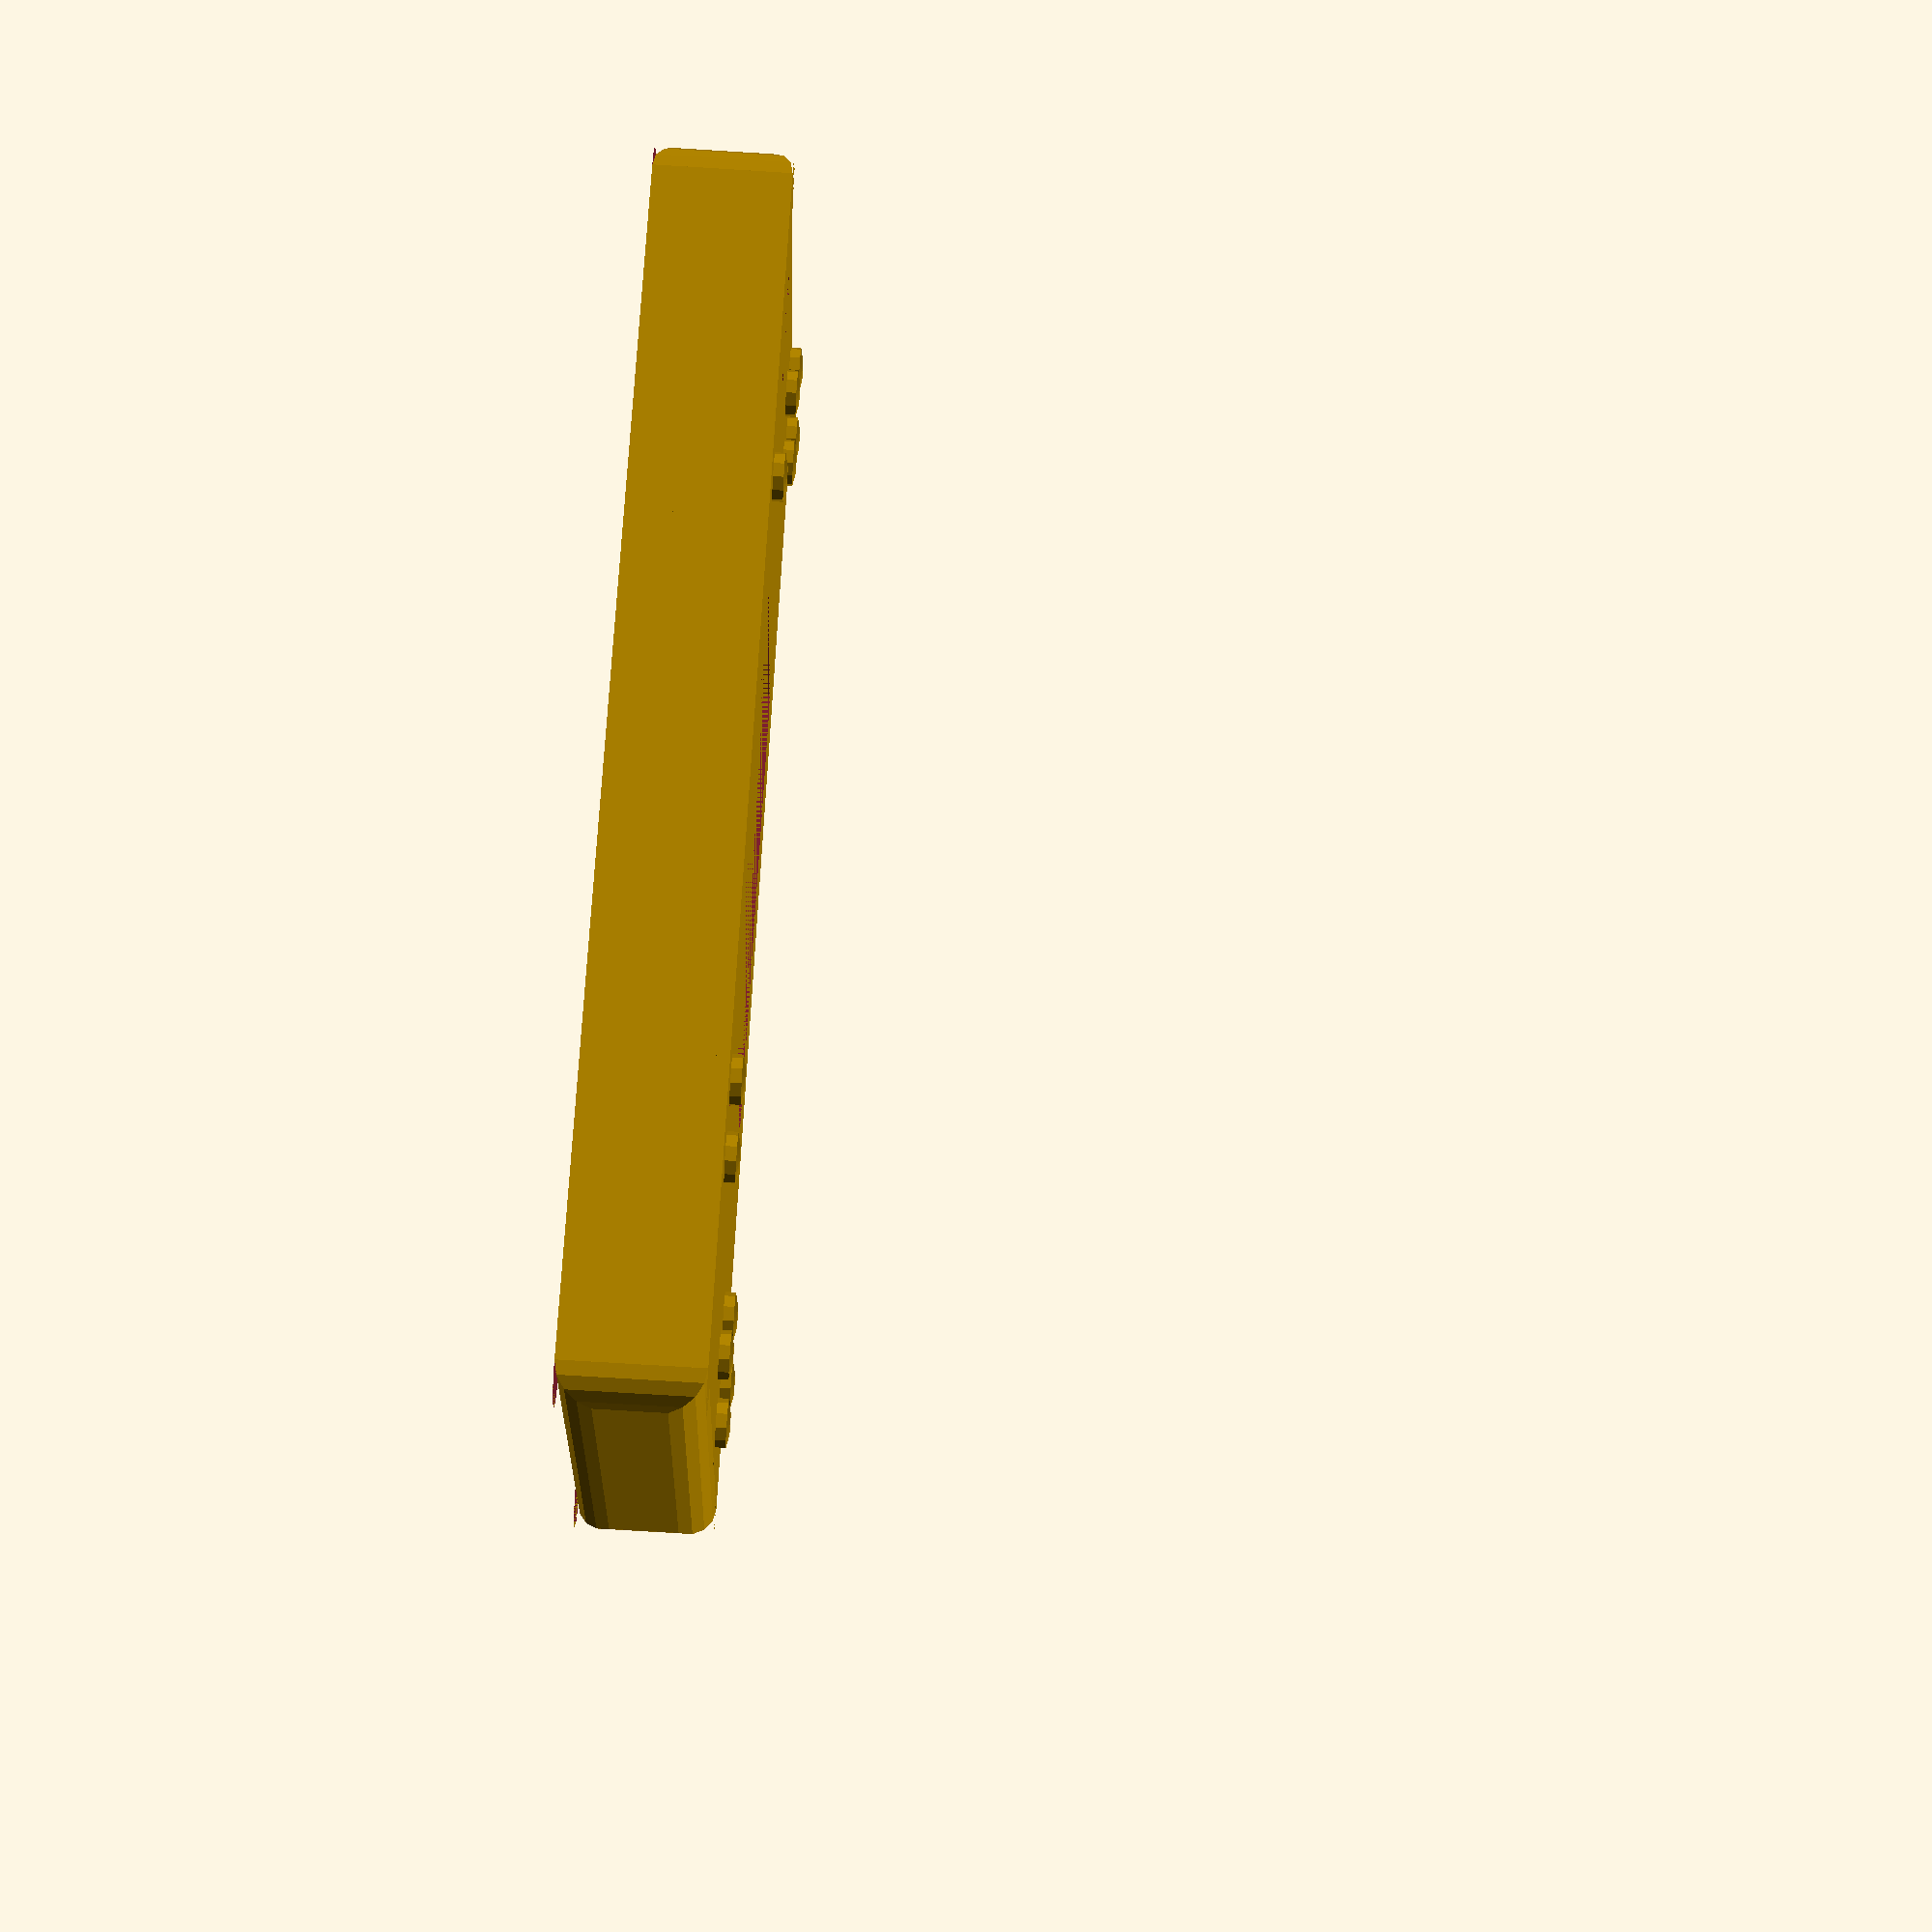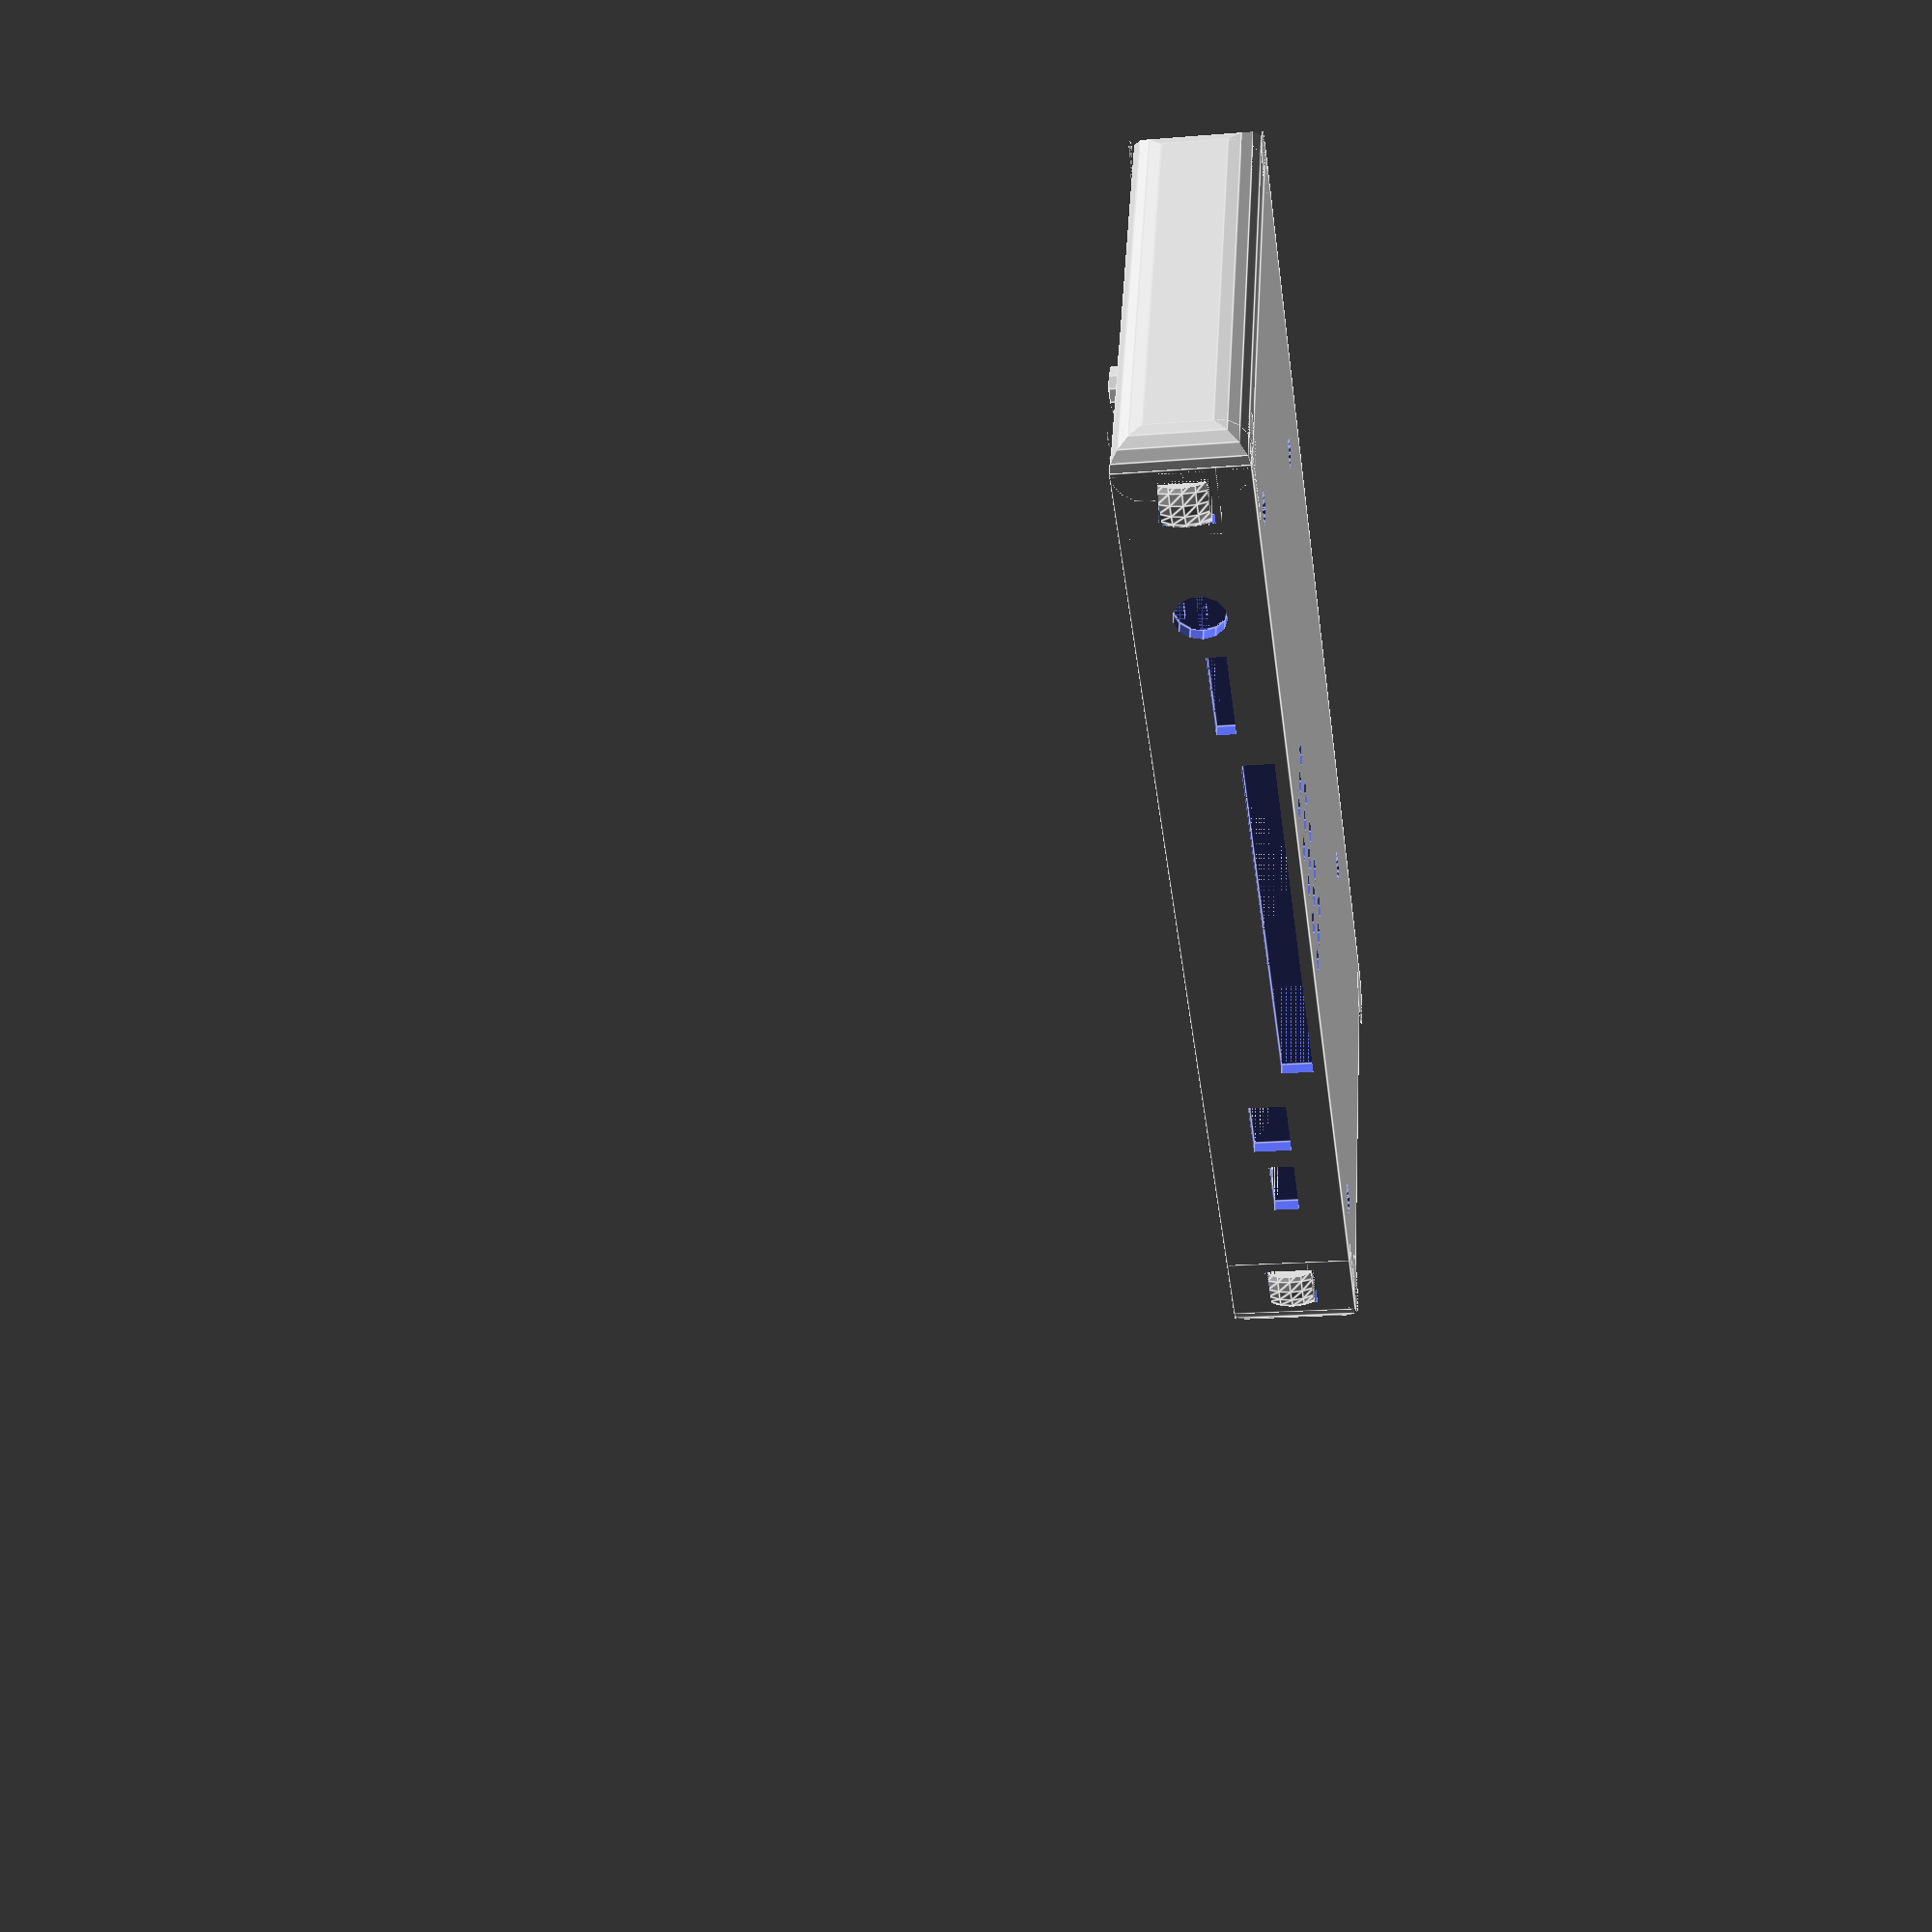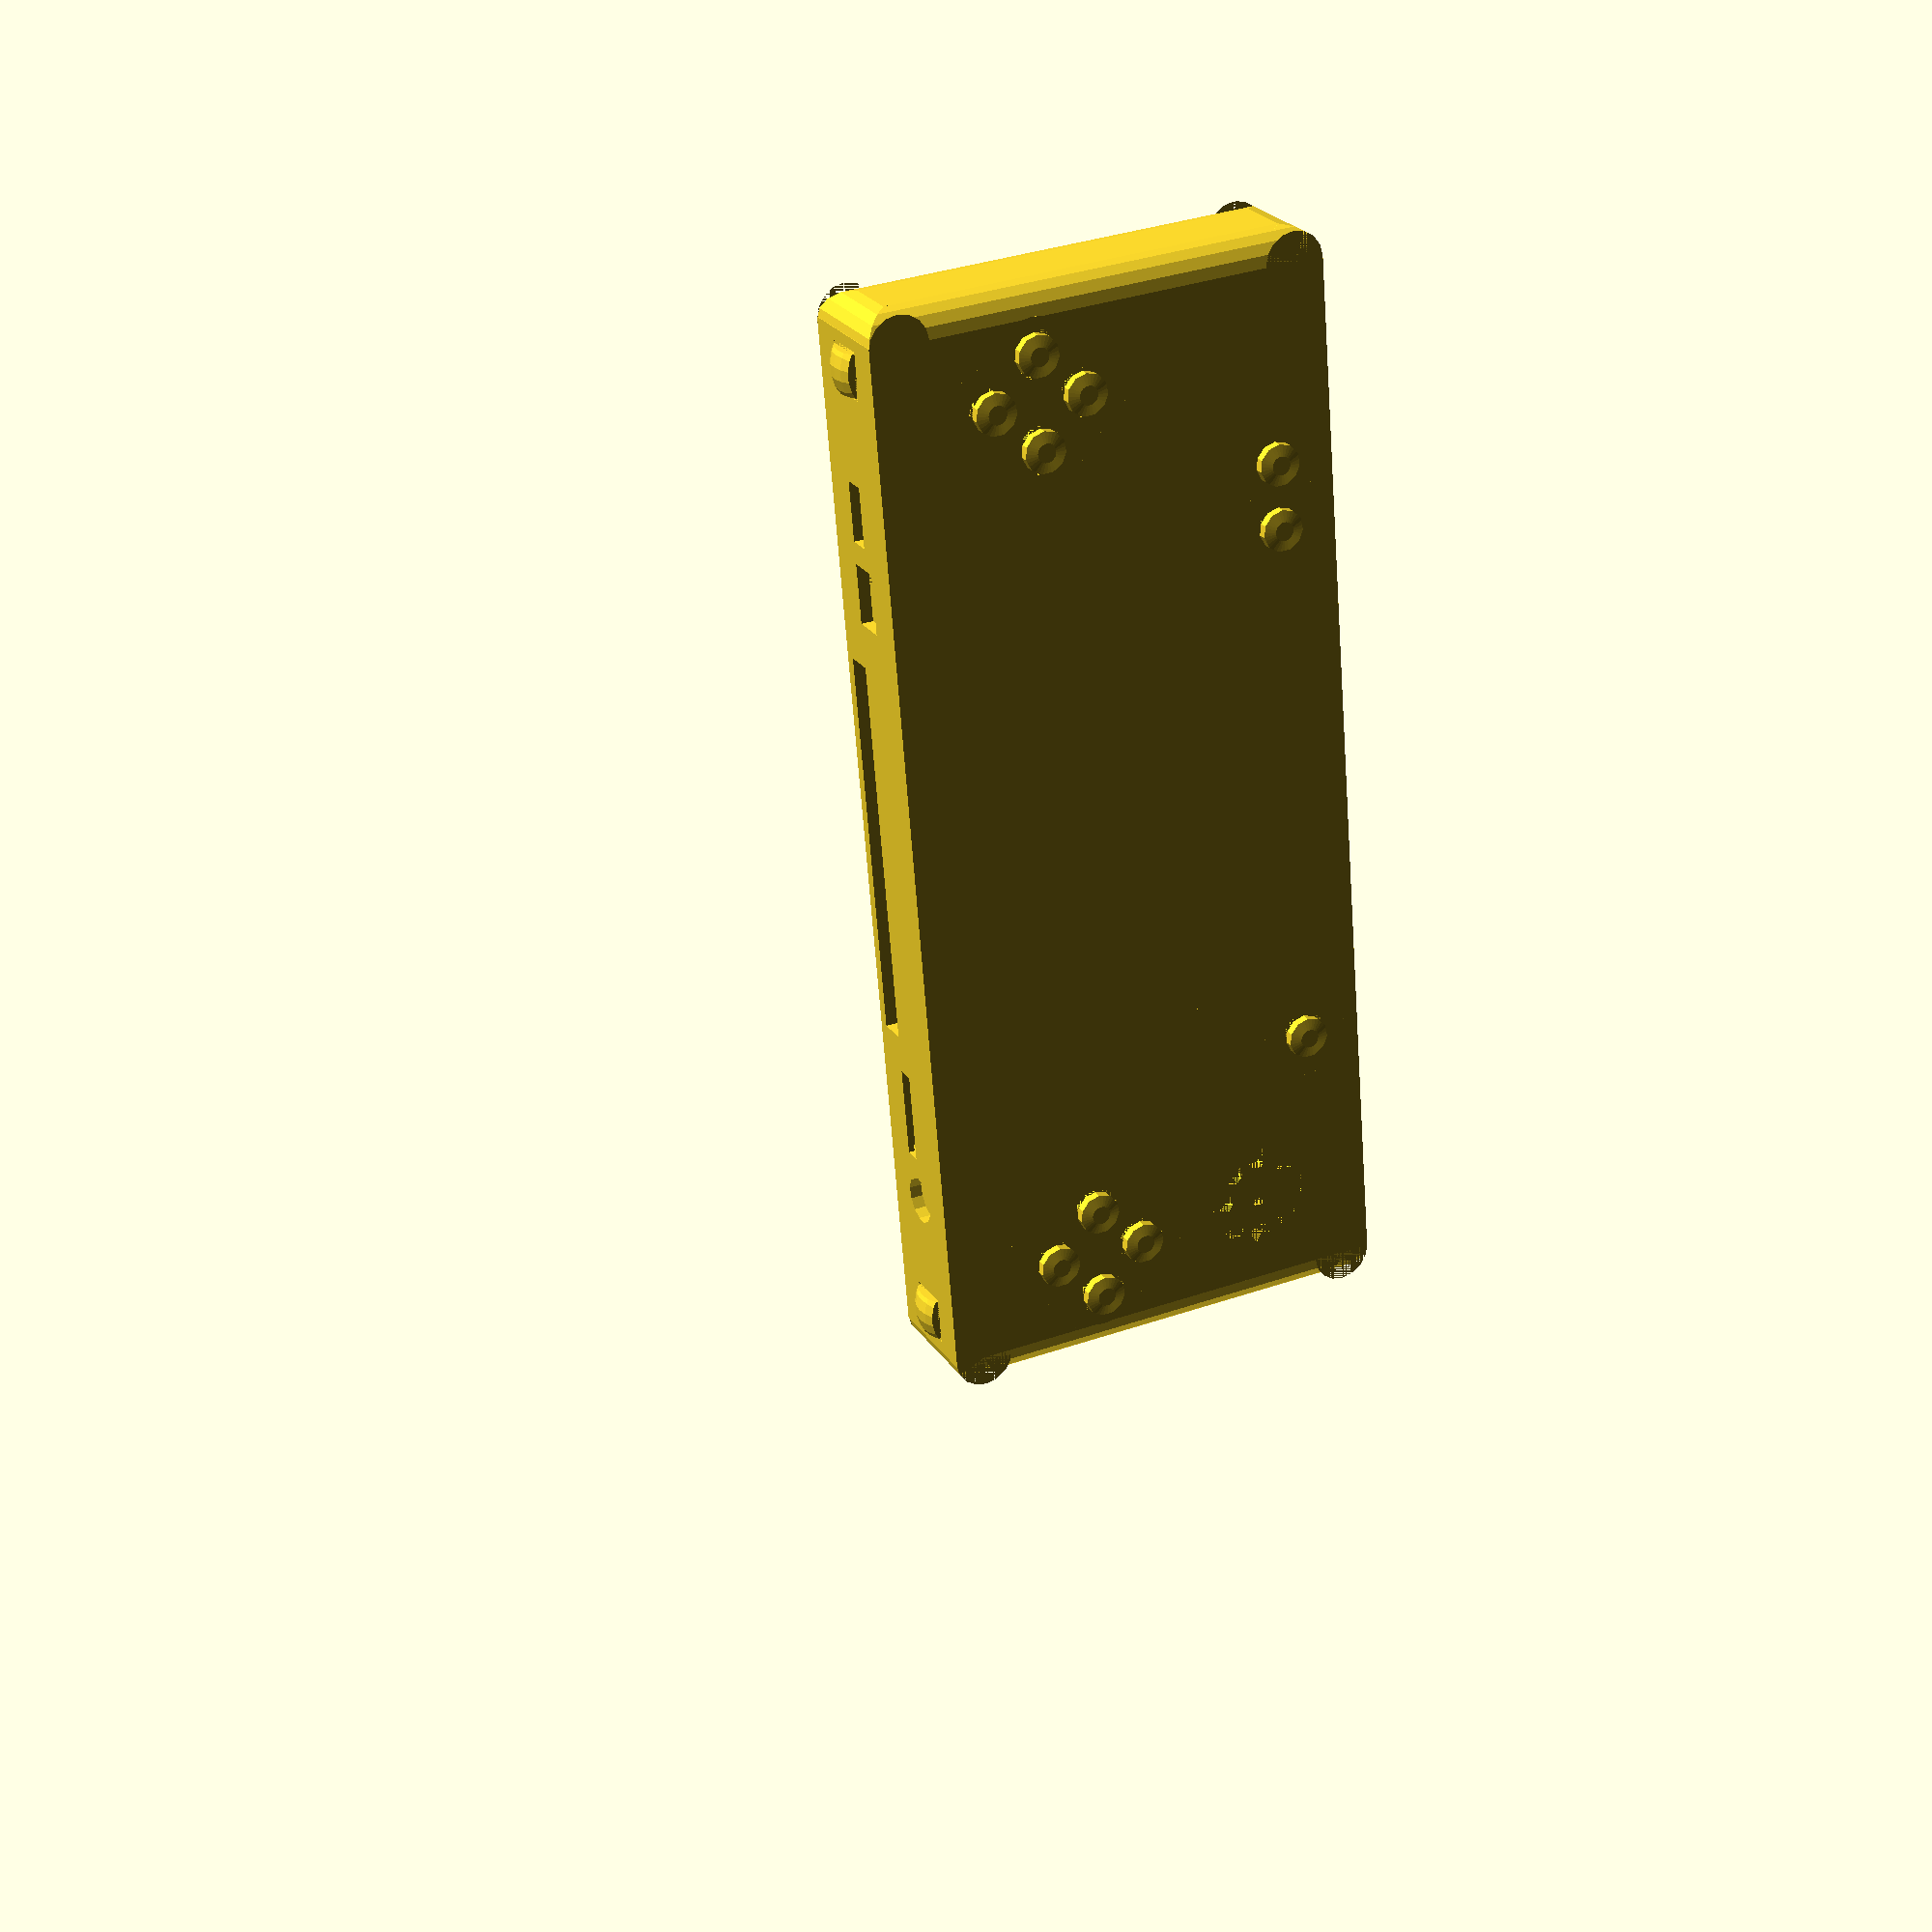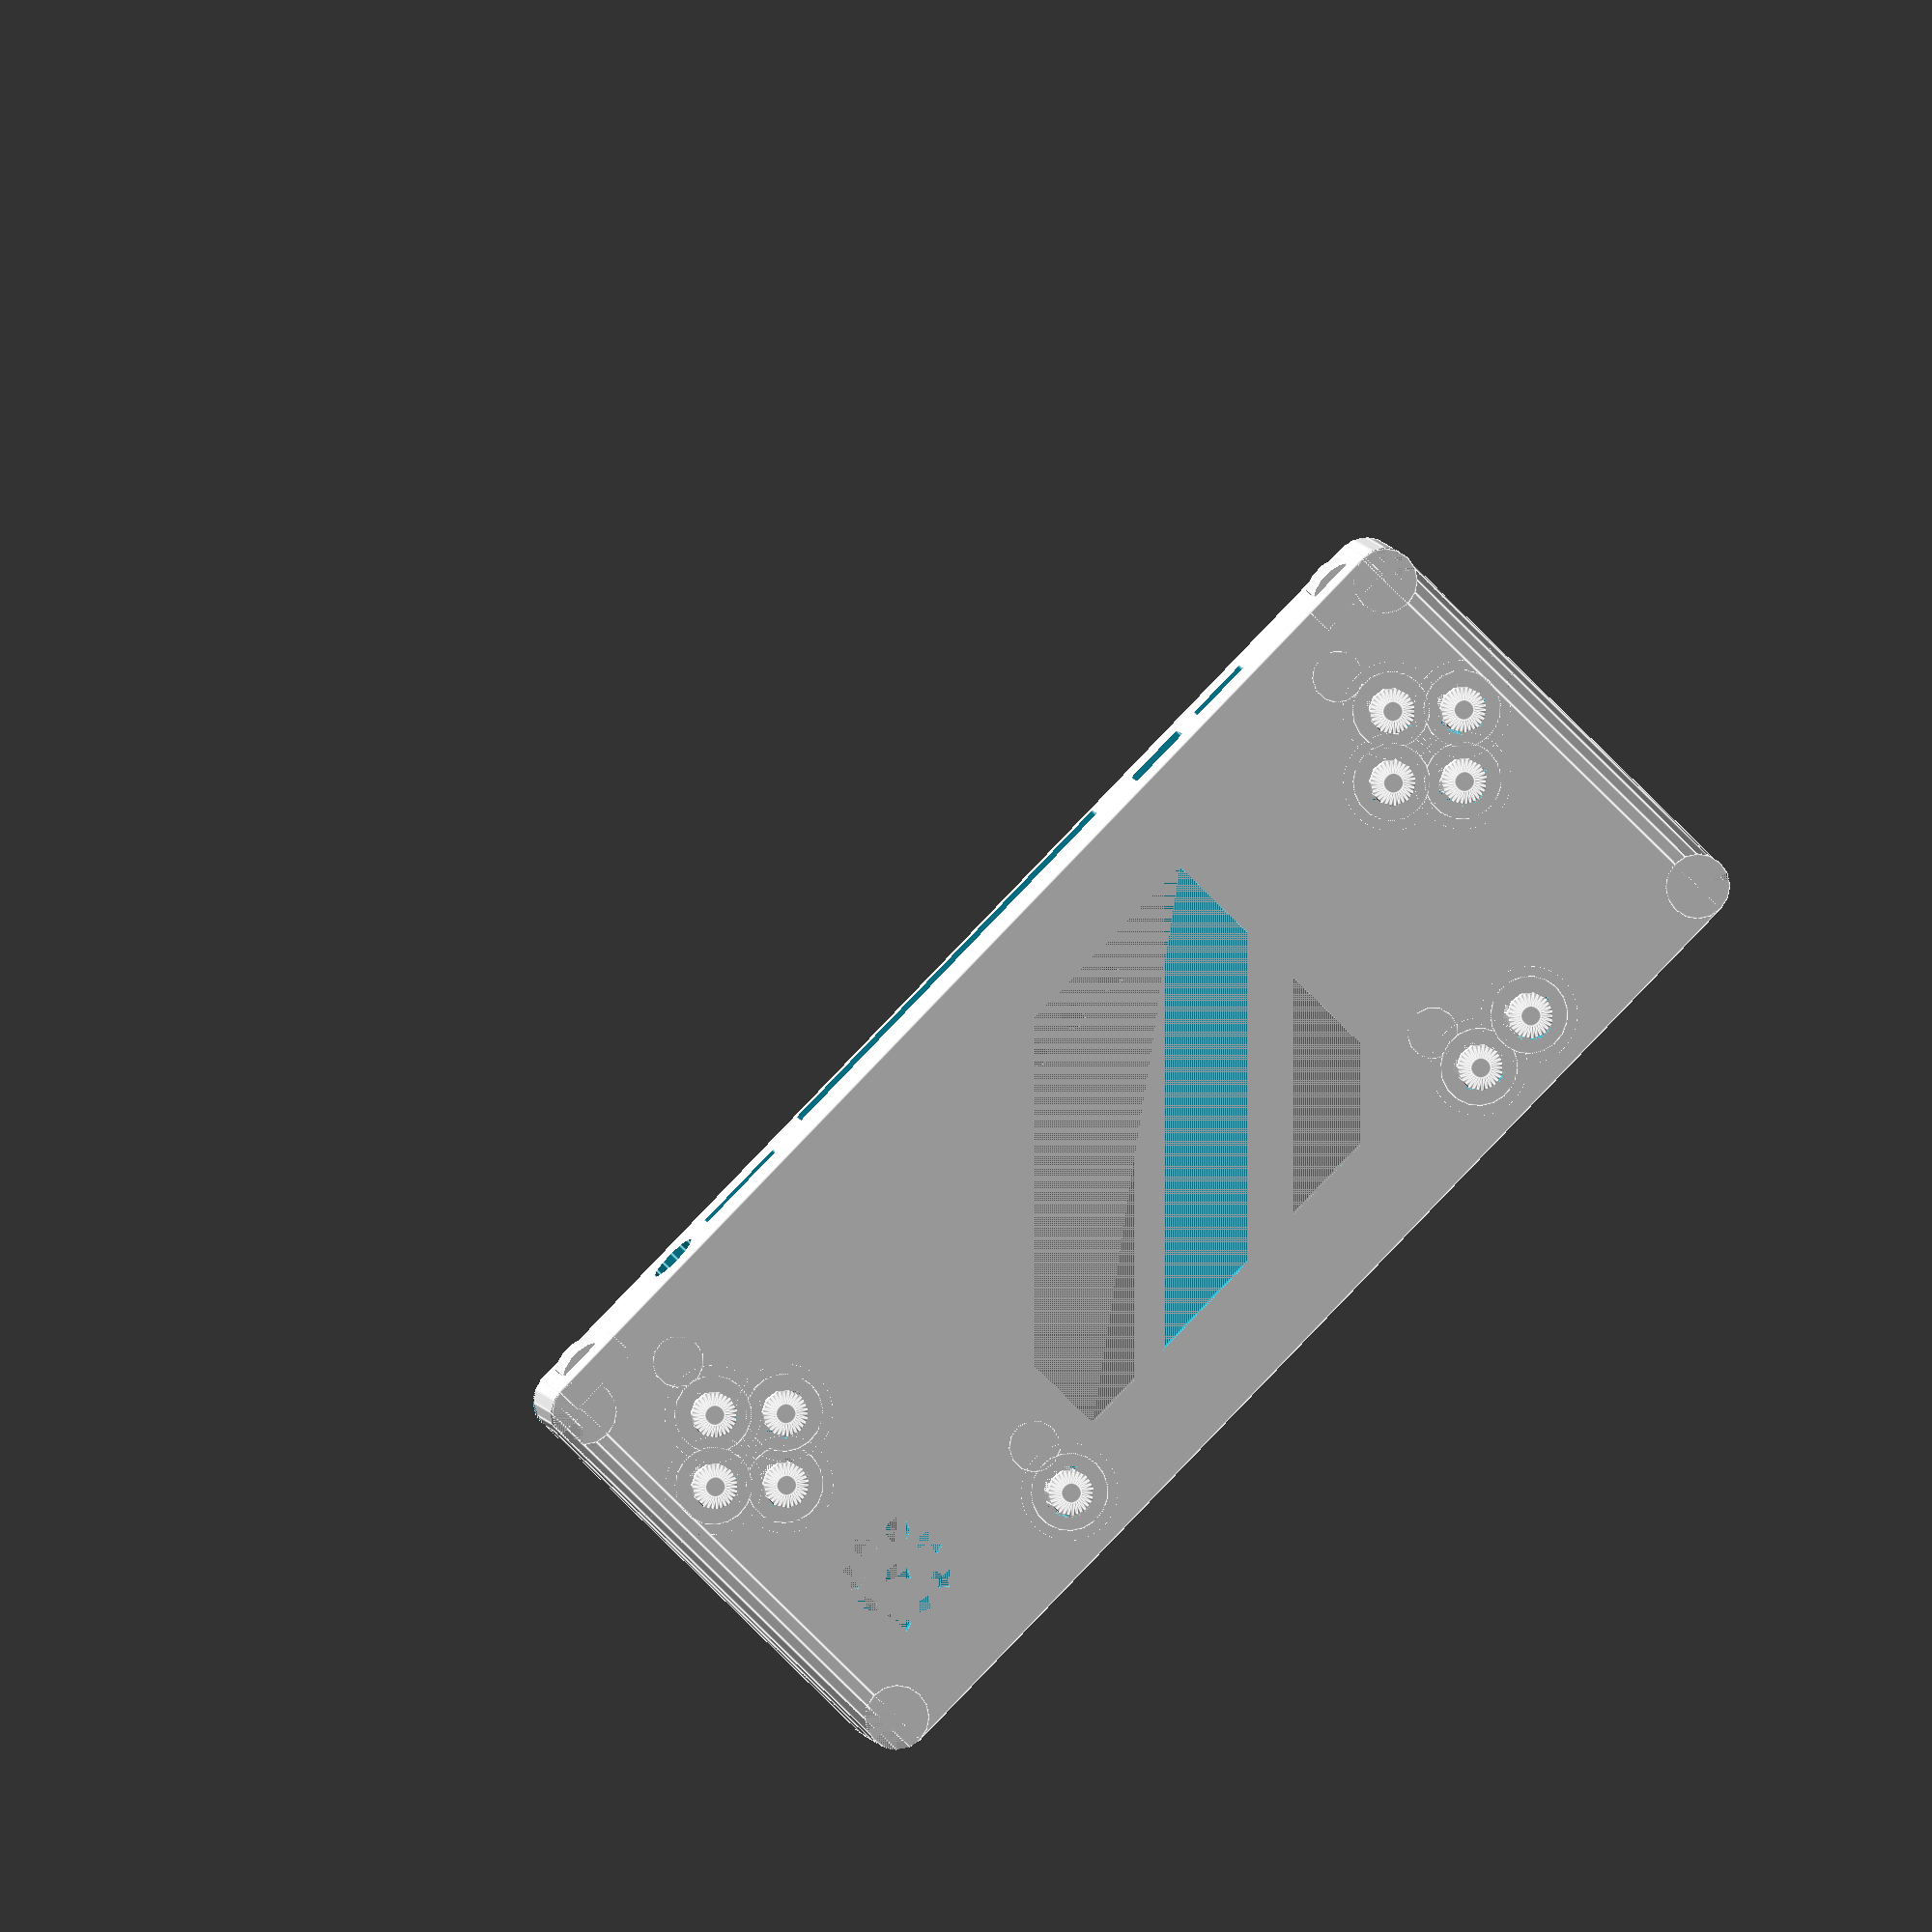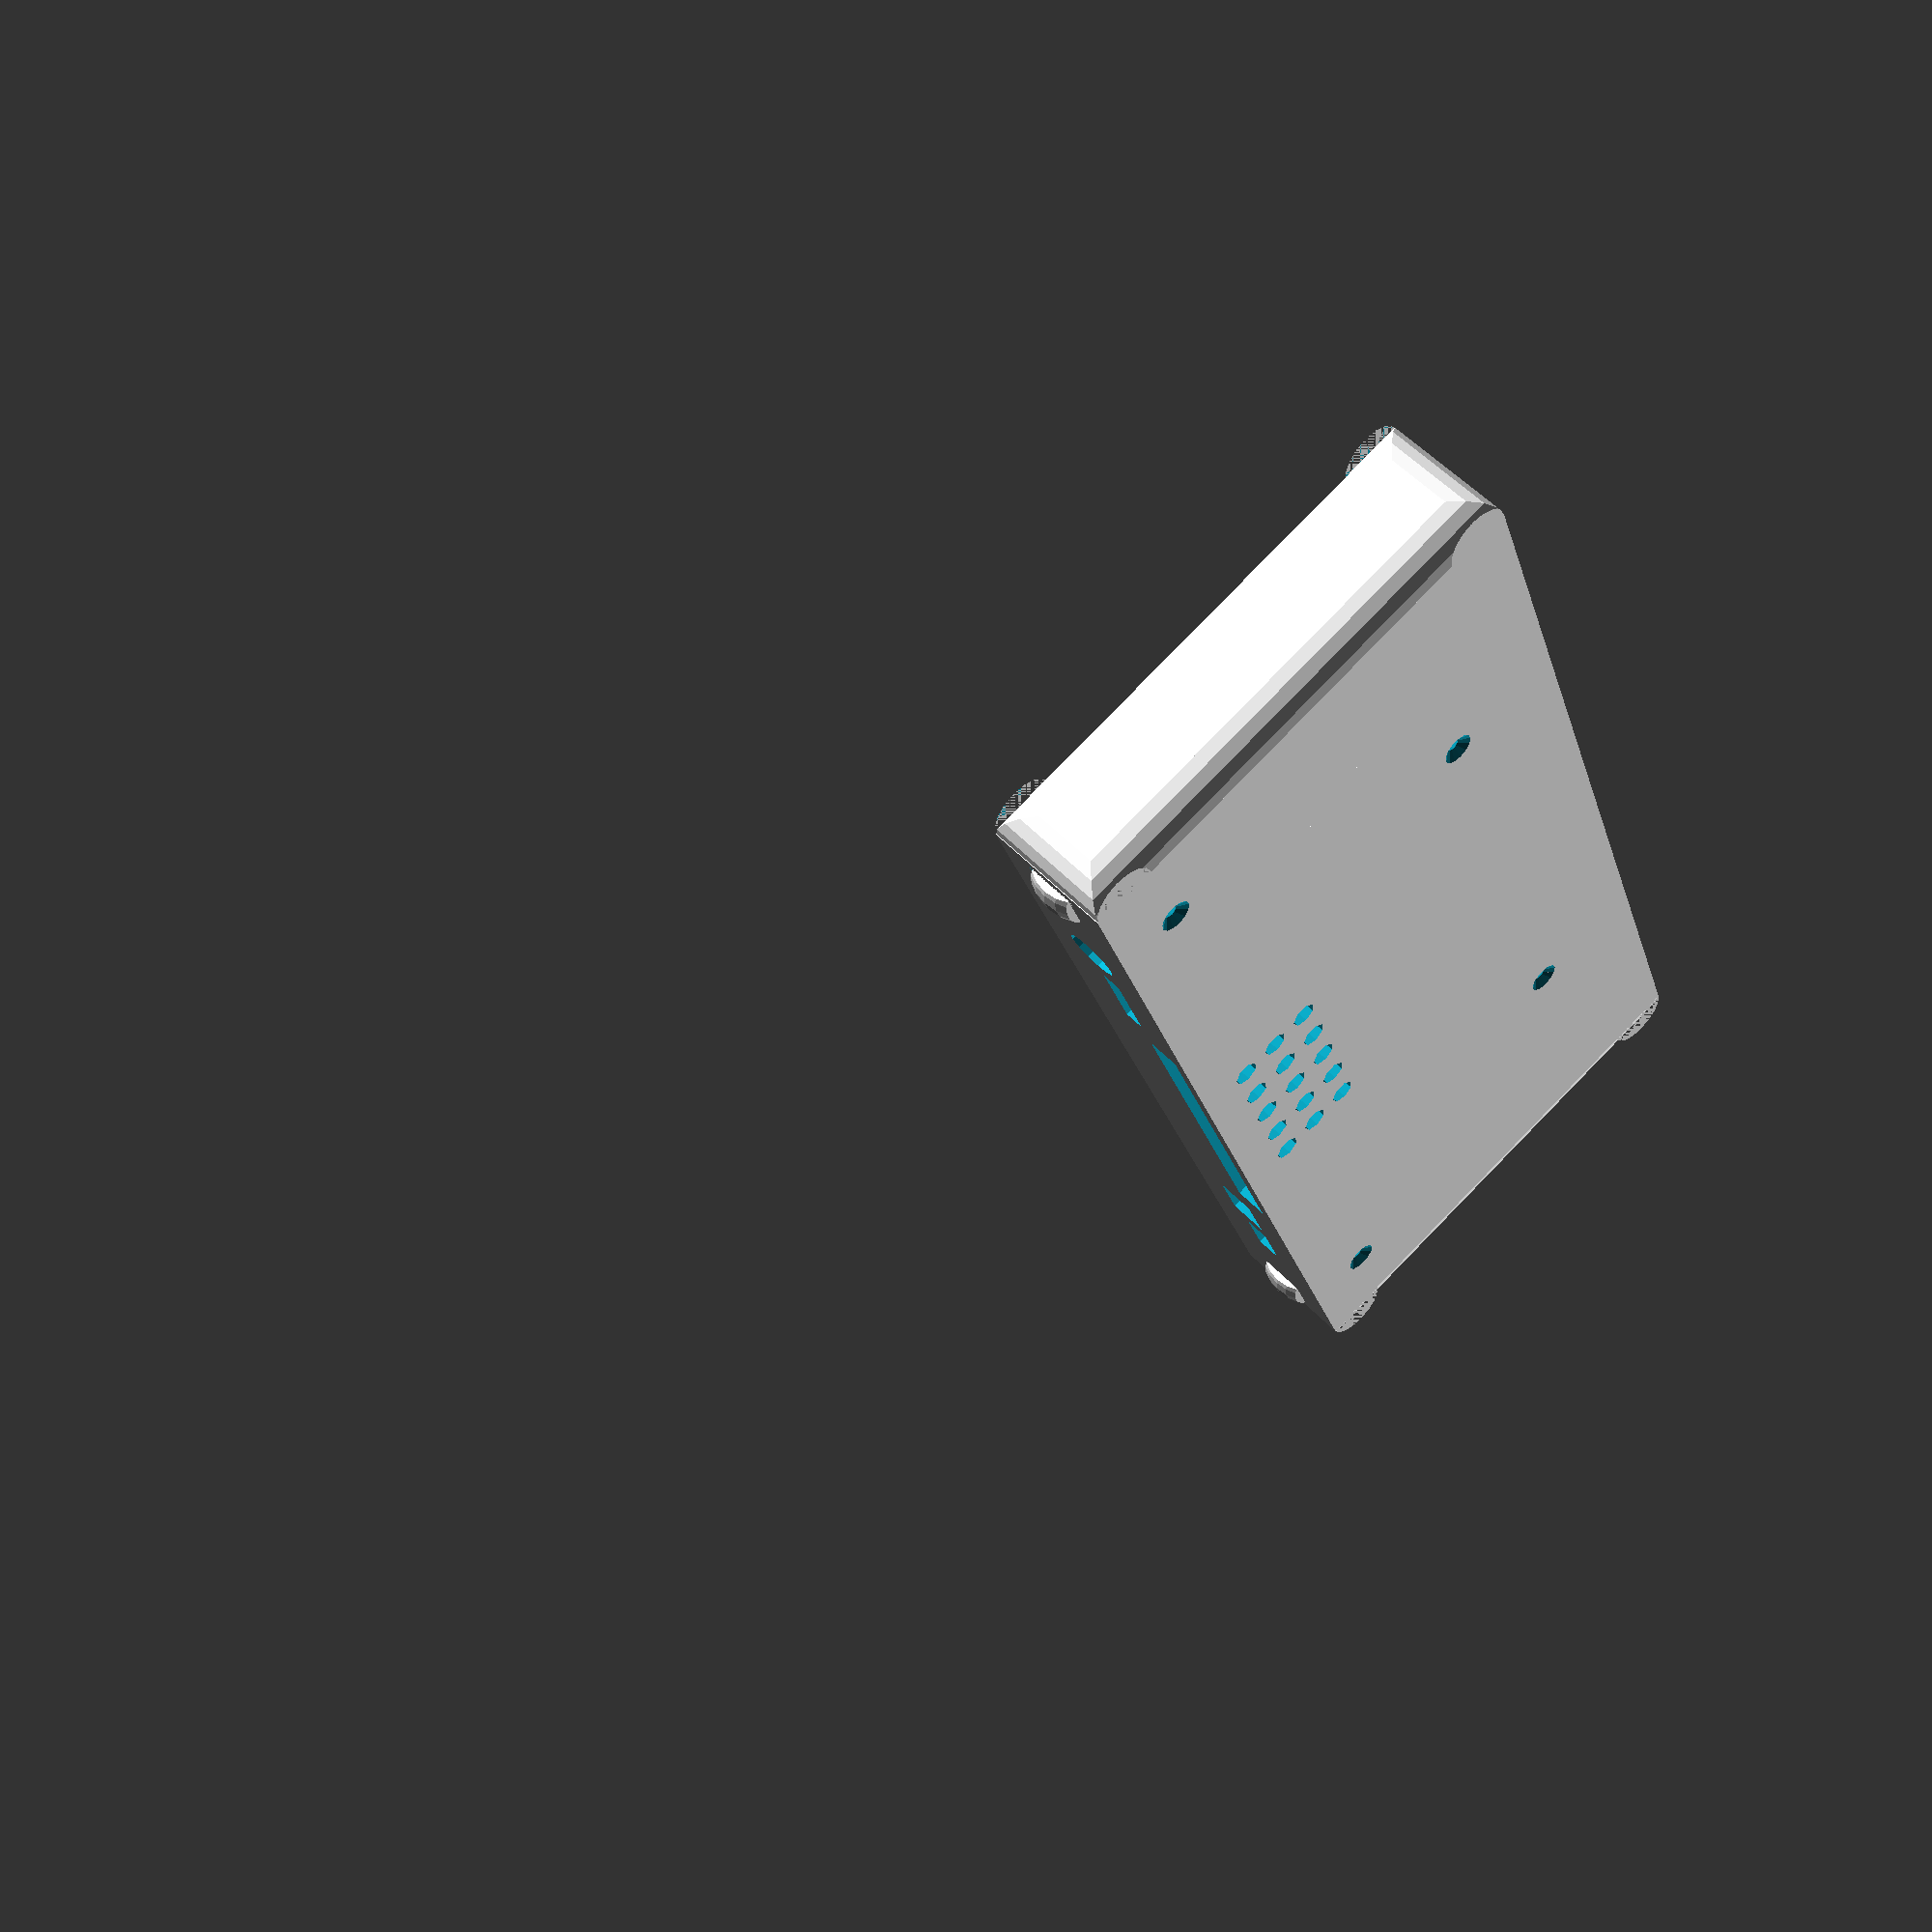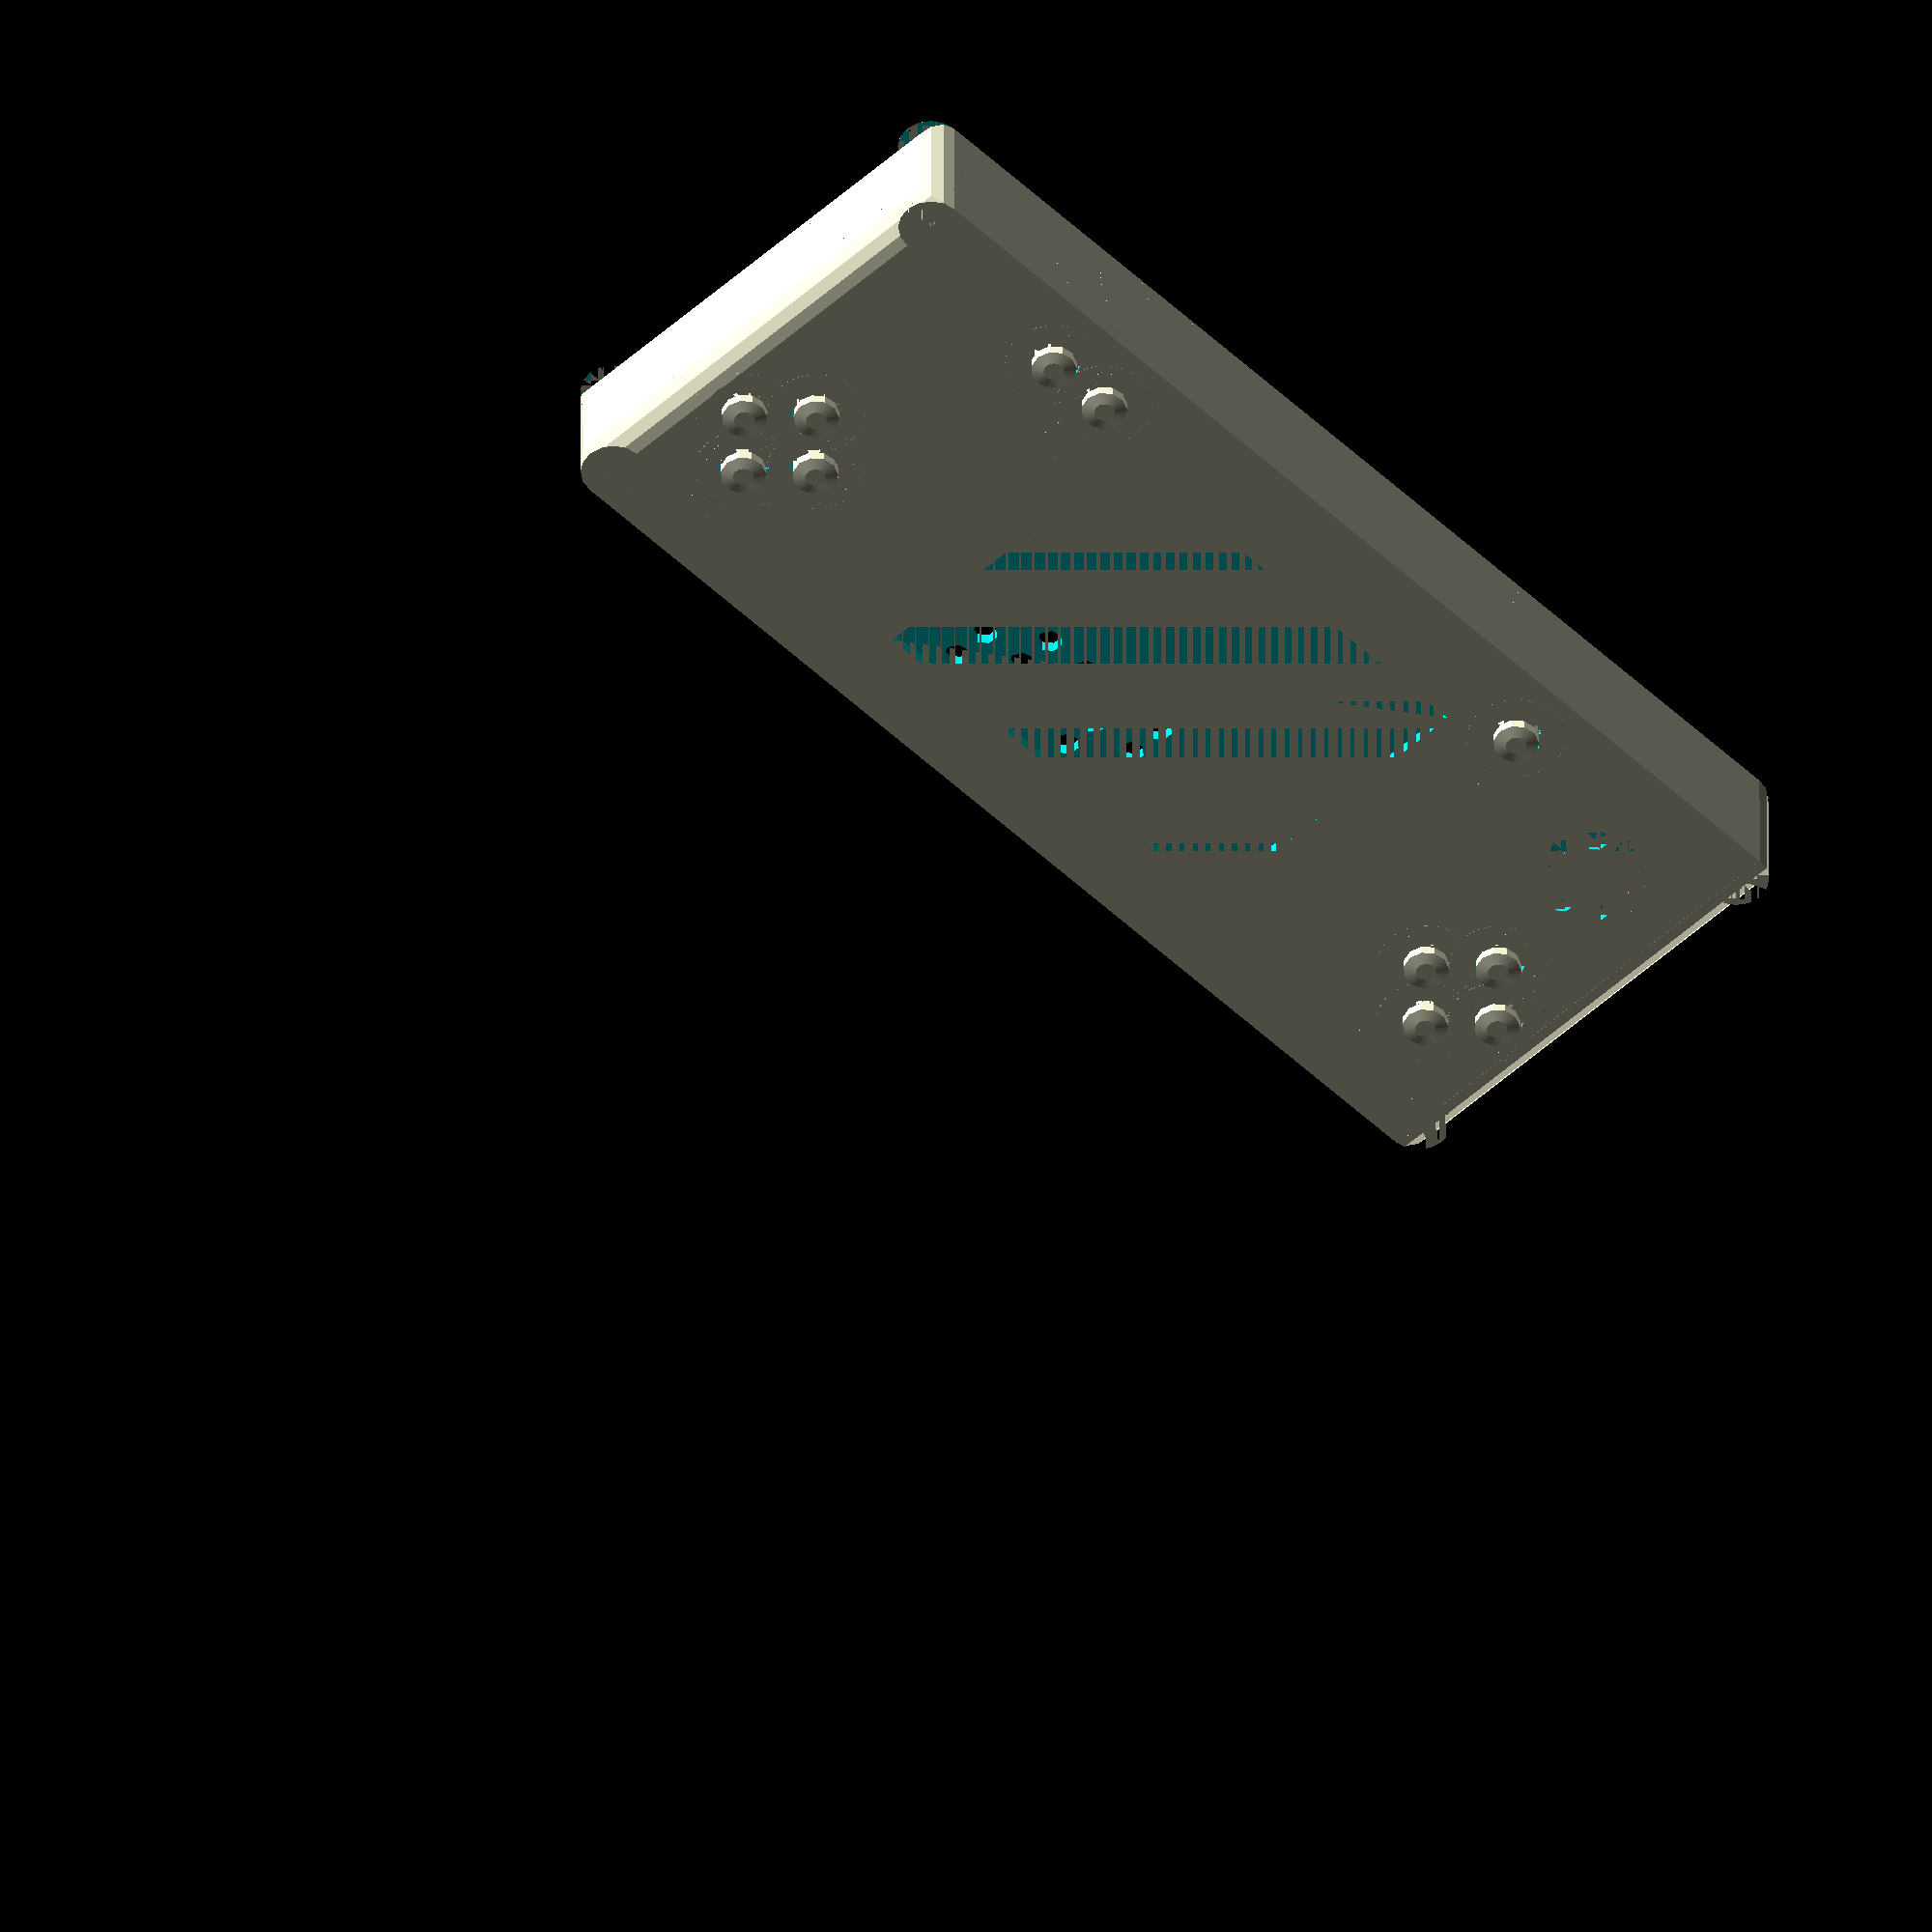
<openscad>
// RPi02W-PeanutGB Enclosure

width = 180.0;
depth = 77.5;
height = 20.0;
thickness = 2.0;
boards = 7.0; // top of pcb's 

scale([1, -1, 1]){
difference() {
union()	{	
	difference()
	{
		// main body
		union()
		{
			// main box
			translate([thickness, 0, 0])
			{
				cube([width-thickness*2, depth, height]);
			}
			
			// rounded edges
			difference()
			{
				union() {
				translate([thickness, height/4, height/4])
				{
					rotate([-90, 0, 0])
					{
						cylinder(depth-height/2, height/4, height/4);
					}
				}
				translate([thickness, height/4, 3*height/4])
				{
					rotate([-90, 0, 0])
					{
						cylinder(depth-height/2, height/4, height/4);
					}
				}
				translate([-height/4+thickness, height/4, height/4])
				{
					cube([height/4, depth-height/2, height/2]);
				}
				translate([thickness, height/4, 0])
				{
					cylinder(height, height/4, height/4);
				}
				translate([thickness, depth-height/4, 0])
				{
					cylinder(height, height/4, height/4);
				}}
			
				difference() {
				translate([-height/4, 0, 0])
				{
					cube([height/4+thickness, depth, height]);
				}
				translate([thickness, 0, height/4])
				{
					rotate([-90, 0, 0])
					{
						cylinder(depth, height/4, height/4);
					}
				}
				translate([thickness, 0, 3*height/4])
				{
					rotate([-90, 0, 0])
					{
						cylinder(depth, height/4, height/4);
					}
				}
				translate([-height/4+thickness, 0, height/4])
				{
					cube([height/4, depth, height/2]);
				}}
			}
			
			translate([width,0,0]) {
			scale([-1,1,1]) {
			
			difference()
			{
				union() {
				translate([thickness, height/4, height/4])
				{
					rotate([-90, 0, 0])
					{
						cylinder(depth-height/2, height/4, height/4);
					}
				}
				translate([thickness, height/4, 3*height/4])
				{
					rotate([-90, 0, 0])
					{
						cylinder(depth-height/2, height/4, height/4);
					}
				}
				translate([-height/4+thickness, height/4, height/4])
				{
					cube([height/4, depth-height/2, height/2]);
				}
				translate([thickness, height/4, 0])
				{
					cylinder(height, height/4, height/4);
				}
				translate([thickness, depth-height/4, 0])
				{
					cylinder(height, height/4, height/4);
				}}
			
				difference() {
				translate([-height/4, 0, 0])
				{
					cube([height/4+thickness, depth, height]);
				}
				translate([thickness, 0, height/4])
				{
					rotate([-90, 0, 0])
					{
						cylinder(depth, height/4, height/4);
					}
				}
				translate([thickness, 0, 3*height/4])
				{
					rotate([-90, 0, 0])
					{
						cylinder(depth, height/4, height/4);
					}
				}
				translate([-height/4+thickness, 0, height/4])
				{
					cube([height/4, depth, height/2]);
				}}
			}
			
			}}
		}
		
		// hollow inside
		translate([thickness, thickness, thickness])
		{
			cube([width-thickness*2, 
				depth-thickness*2, 
				height-thickness*2]);
		}
		
		// screw holes
		translate([17.5, 10.0, -1])
		{
			cylinder(thickness+0, 4, 1);
			cylinder(thickness+2, 1, 1);
		}
		translate([width-17.5, 10.0, -1])
		{
			cylinder(thickness+0, 4, 1);
			cylinder(thickness+2, 1, 1);
		}
		translate([46.25, 58.75, -1])
		{
			cylinder(thickness+0, 4, 1);
			cylinder(thickness+2, 1, 1);
		}
		translate([width-46.25, 58.75, -1])
		{
			cylinder(thickness+0, 4, 1);
			cylinder(thickness+2, 1, 1);
		}
		
		// LCD screen
		translate([width/2-35.0, 12.75, height-thickness-1])
		{
			cube([70.0, 50.0, thickness+1]);
		}
		
		// speaker holes
		translate([17.5, 57.5, height-thickness-1])
		{
			cylinder(thickness+1, 2, 2);
			translate([0, -7, 0])
			{
				cylinder(thickness+1, 2, 2);
			}
			translate([0, 7, 0])
			{
				cylinder(thickness+1, 2, 2);
			}
			translate([-7, 0, 0])
			{
				cylinder(thickness+1, 2, 2);
			}
			translate([7, 0, 0])
			{
				cylinder(thickness+1, 2, 2);
			}
			
			translate([-7/sqrt(2), -7/sqrt(2), 0])
			{
				cylinder(thickness+1, 2, 2);
			}
			translate([7/sqrt(2), -7/sqrt(2), 0])
			{
				cylinder(thickness+1, 2, 2);
			}
			translate([7/sqrt(2), 7/sqrt(2), 0])
			{
				cylinder(thickness+1, 2, 2);
			}
			translate([-7/sqrt(2), 7/sqrt(2), 0])
			{
				cylinder(thickness+1, 2, 2);
			}
		}
		
		// up/down/left/right buttons
		translate([15.5, 19.5, height-thickness-1])
		{
			cylinder(thickness+1, 4, 4);
		}
		translate([15.5, 35.0, height-thickness-1])
		{
			cylinder(thickness+1, 4, 4);
		}
		translate([7.75, 27.25, height-thickness-1])
		{
			cylinder(thickness+1, 4, 4);
		}
		translate([23.25, 27.25, height-thickness-1])
		{
			cylinder(thickness+1, 4, 4);
		}
		
		// menu button
		translate([45.0, 67.5, height-thickness-1])
		{
			cylinder(thickness+1, 4, 4);
		}
		
		// A/B/X/Y buttons
		translate([width-15.5, 19.5, height-thickness-1])
		{
			cylinder(thickness+1, 4, 4);
		}
		translate([width-15.5, 35.0, height-thickness-1])
		{
			cylinder(thickness+1, 4, 4);
		}
		translate([width-7.75, 27.25, height-thickness-1])
		{
			cylinder(thickness+1, 4, 4);
		}
		translate([width-23.25, 27.25, height-thickness-1])
		{
			cylinder(thickness+1, 4, 4);
		}
		
		// select/start buttons
		translate([width-45.0, 67.5, height-thickness-1])
		{
			cylinder(thickness+1, 4, 4);
		}
		translate([width-34.0, 67.5, height-thickness-1])
		{
			cylinder(thickness+1, 4, 4);
		}
		
		// L/R shoulder buttons
		translate([7.5-4, -1, boards-1])
		{
			cube([8, thickness+1, 8]);
		}
		translate([width-7.5-4, -1, boards-1])
		{
			cube([8, thickness+1, 8]);
		}
		
		// audio jack
		translate([28.7, -1, boards+3])
		{
			rotate([-90, 0, 0])
			{
				cylinder(thickness+1, 4, 4);
			}
		}
		
		// audio pot
		translate([43.75-7.5, -1, boards])
		{
			cube([15.0, thickness+1, 3.0]);
			translate([0, thickness, -2])
			{
				cube([15.0, 1, 2.0]);
			}
		}
		
		// usb port
		translate([width-31.25-5.0, -1, boards])
		{
			cube([10.0, thickness+1, 4]);
		}
		
		// power switch
		translate([width-45.0-5.0, -1, boards])
		{
			cube([10.0, thickness+1, 6]); // check size
		}
		
		// raspberry pi zero 2w
		translate([width/2-65.0/2, -1, boards-5.0])
		{
			cube([65.0, thickness+1, 5.0]);
		}
		
		// bottom vents
		translate([width/2-16, thickness+6.0, -1])
		{
			cylinder(thickness+2, 2, 2);
		}
		translate([width/2-16, thickness+12.0, -1])
		{
			cylinder(thickness+2, 2, 2);
		}
		translate([width/2-16, thickness+18.0, -1])
		{
			cylinder(thickness+2, 2, 2);
		}	
		translate([width/2-16+8.0, thickness+6.0, -1])
		{
			cylinder(thickness+2, 2, 2);
		}
		translate([width/2-16+8.0, thickness+12.0, -1])
		{
			cylinder(thickness+2, 2, 2);
		}
		translate([width/2-16+8.0, thickness+18.0, -1])
		{
			cylinder(thickness+2, 2, 2);
		}
		translate([width/2-16+16.0, thickness+6.0, -1])
		{
			cylinder(thickness+2, 2, 2);
		}
		translate([width/2-16+16.0, thickness+12.0, -1])
		{
			cylinder(thickness+2, 2, 2);
		}
		translate([width/2-16+16.0, thickness+18.0, -1])
		{
			cylinder(thickness+2, 2, 2);
		}
		translate([width/2-16+24.0, thickness+6.0, -1])
		{
			cylinder(thickness+2, 2, 2);
		}
		translate([width/2-16+24.0, thickness+12.0, -1])
		{
			cylinder(thickness+2, 2, 2);
		}
		translate([width/2-16+24.0, thickness+18.0, -1])
		{
			cylinder(thickness+2, 2, 2);
		}
		translate([width/2-16+32.0, thickness+6.0, -1])
		{
			cylinder(thickness+2, 2, 2);
		}
		translate([width/2-16+32.0, thickness+12.0, -1])
		{
			cylinder(thickness+2, 2, 2);
		}
		translate([width/2-16+32.0, thickness+18.0, -1])
		{
			cylinder(thickness+2, 2, 2);
		}
	}
	
	difference()
	{
		union()
		{
			// screw supports
			translate([17.5, 10.0, thickness])
			{
				difference()
				{
					cylinder(height-thickness, 4, 4);
					cylinder(height-thickness, 1, 1);
				}
			}
			translate([width-17.5, 10.0, thickness])
			{
				difference()
				{
					cylinder(height-thickness, 4, 4);
					cylinder(height-thickness, 1, 1);
				}
			}
			translate([46.25, 58.75, thickness])
			{
				difference()
				{
					cylinder(height-thickness, 4, 4);
					cylinder(height-thickness, 1, 1);
				}
			}
			translate([width-46.25, 58.75, thickness])
			{
				difference()
				{
					cylinder(height-thickness, 4, 4);
					cylinder(height-thickness, 1, 1);
				}
			}
			
			// button supports
			translate([15.5, 19.5, boards+7])
			{
				difference()
				{
					cylinder(height-boards-7, 6, 6);
					cylinder(height-boards-7, 4, 4);
				}
			}
			translate([15.5, 35.0, boards+7])
			{
				difference()
				{
					cylinder(height-boards-7, 6, 6);
					cylinder(height-boards-7, 4, 4);
				}
			}
			translate([7.75, 27.25, boards+7])
			{
				difference()
				{
					cylinder(height-boards-7, 6, 6);
					cylinder(height-boards-7, 4, 4);
				}
			}
			translate([23.25, 27.25, boards+7])
			{
				difference()
				{
					cylinder(height-boards-7, 6, 6);
					cylinder(height-boards-7, 4, 4);
				}
			}
			translate([width-15.5, 19.5, boards+7])
			{
				difference()
				{
					cylinder(height-boards-7, 6, 6);
					cylinder(height-boards-7, 4, 4);
				}
			}
			translate([width-15.5, 35.0, boards+7])
			{
				difference()
				{
					cylinder(height-boards-7, 6, 6);
					cylinder(height-boards-7, 4, 4);
				}
			}
			translate([width-7.75, 27.25, boards+7])
			{
				difference()
				{
					cylinder(height-boards-7, 6, 6);
					cylinder(height-boards-7, 4, 4);
				}
			}
			translate([width-23.25, 27.25, boards+7])
			{
				difference()
				{
					cylinder(height-boards-7, 6, 6);
					cylinder(height-boards-7, 4, 4);
				}
			}
			translate([45.0, 67.5, boards+7])
			{
				difference()
				{
					cylinder(height-boards-7, 6, 6);
					cylinder(height-boards-7, 4, 4);
				}
			}
			translate([width-45.0, 67.5, boards+7])
			{
				difference()
				{
					cylinder(height-boards-7, 6, 6);
					cylinder(height-boards-7, 4, 4);
				}
			}
			translate([width-34.0, 67.5, boards+7])
			{
				difference()
				{
					cylinder(height-boards-7, 6, 6);
					cylinder(height-boards-7, 4, 4);
				}
			}
			translate([7.5-4, 0, boards-1])
			{
				difference()
				{
					translate([-2,0,-boards+1])
					{
						cube([12, 4, height]);
					}
					cube([8, 4, 8]);
				}
			}
			translate([width-7.5-4, 0, boards-1])
			{
				difference()
				{
					translate([-2,0,-boards+1])
					{
						cube([12, 4, height]);
					}
					cube([8, 4, 8]);
				}
			}
		}
		
		// pcb
		difference()
		{
			translate([thickness, thickness, boards-1.6])
			{
				cube([width-thickness*2, 
					depth-thickness*2, 
					1.6]);
			}
			translate([7.5-4, 0, boards])
			{
				translate([-2,0,-2])
				{
					cube([12, 6, 2]);
				}
			}
			translate([width-7.5-4, 0, boards])
			{
				translate([-2,0,-2])
				{
					cube([12, 6, 2]);
				}
			}
		}
	}
} 

union() {
	// uncomment to remove top
	translate([-10, -10, boards])
	{
		//cube([width+20, depth+20, height-boards+10]);
	}

	// uncomment to remove bottom
	translate([-10, -10, -10])
	{
		//cube([width+20, depth+20, boards+10]);
	}
} } }

module button(x,y,z)
{
	translate([x, y, z])
	{
		difference()
		{
			union()
			{
				cylinder(height - boards - 5, 3.5, 3.5);
				cylinder(1.5, 5, 5);
				intersection()
				{
					translate([0, 0, -5])
					{
						sphere(height - boards - 5 + 5 + 2);
					}
					cylinder(100, 3.5, 3.5);
				}
			}
			translate([-1, -1, 0])
			{
				cube([2, 2, 4]);
			}
		}
	}
}

module shoulder(x,y,z)
{
	translate([x-3.5, y, z-3.5])
	{
		scale([1,-1,1])
		{
			difference()
			{
				union()
				{
					cube([7, 6, 7]);
					translate([-1,0,-1])
					{
						cube([9,1.5,9]);
					}
					intersection()
					{
						translate([3.5, 0, 3.5])
						{
							sphere(8);
						}
						cube([7, 100, 7]);
					}
				}
				translate([3, 0, 3])
				{
					cube([2, 4, 2]);
				}
			}
		}
	}
}

scale([1,-1,1]) {
	button(15.5, 19.5, boards+5);
	button(15.5, 35.0, boards+5);
	button(7.75, 27.25, boards+5);
	button(23.25, 27.25, boards+5);
	button(width-15.5, 19.5, boards+5);
	button(width-15.5, 35.0, boards+5);
	button(width-7.75, 27.25, boards+5);
	button(width-23.25, 27.25, boards+5);
	button(45.0, 67.5, boards+5);
	button(width-45.0, 67.5, boards+5);
	button(width-34.0, 67.5, boards+5);

	shoulder(7.5, 6.0, boards+3);
	shoulder(width-7.5, 6.0, boards+3);
}










</openscad>
<views>
elev=75.1 azim=34.9 roll=266.5 proj=p view=solid
elev=199.2 azim=333.5 roll=81.2 proj=p view=edges
elev=336.6 azim=265.3 roll=335.5 proj=p view=solid
elev=355.0 azim=314.5 roll=351.5 proj=o view=edges
elev=125.7 azim=289.3 roll=42.2 proj=p view=solid
elev=142.1 azim=45.8 roll=180.2 proj=o view=wireframe
</views>
